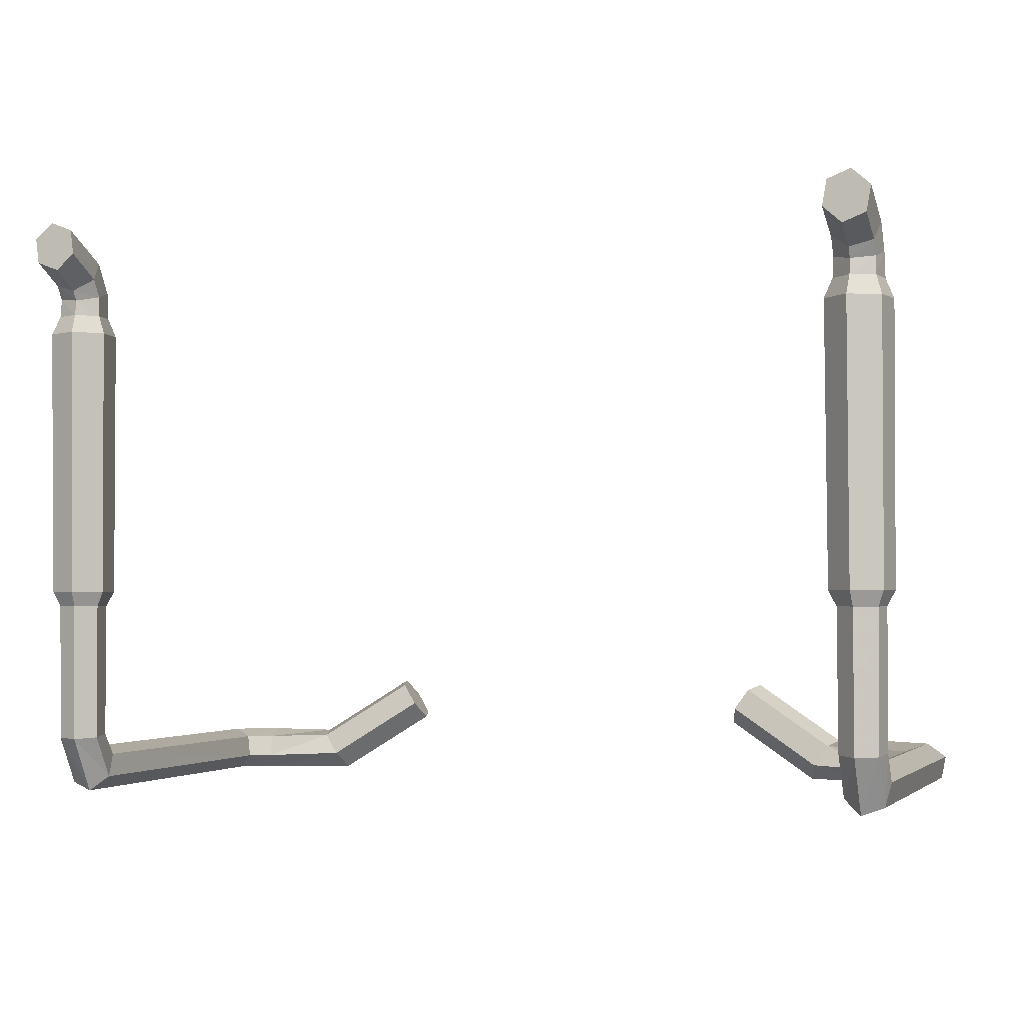
<metadata>
{"format":"obj","ext":"obj","renderer":"f3d","projection":"perspective","resolution":1024,"background":"white","views":[{"elev":-2.5,"azim":-160.4,"up":"+Y"}]}
</metadata>
<code>
g TailPipe3
v -0.6566 0.2541 -0.2023
v -0.6566 0.2907 -0.2291
v -0.6501 0.2872 -0.2689
v -0.6501 0.2166 -0.2264
v -0.6794 0.1922 0.3462
v -0.6505 0.2166 0.3233
v -0.6501 0.2166 -0.2264
v -0.6793 0.1923 -0.2421
v -0.657 0.2542 0.3284
v -0.6922 0.2673 0.3564
v -0.6923 0.2672 -0.1938
v -0.6566 0.2541 -0.2023
v -0.7147 0.2054 0.3742
v -0.6794 0.1922 0.3462
v -0.6793 0.1923 -0.2421
v -0.7151 0.2054 -0.2336
v -0.6505 0.2166 0.3233
v -0.657 0.2542 0.3284
v -0.6566 0.2541 -0.2023
v -0.6501 0.2166 -0.2264
v -0.6922 0.2673 0.3564
v -0.7211 0.2429 0.3793
v -0.7216 0.2429 -0.2095
v -0.6923 0.2672 -0.1938
v -0.6794 0.1922 0.3462
v -0.6203 0.1922 0.3817
v -0.6147 0.2166 0.3453
v -0.6505 0.2166 0.3233
v -0.6926 1.176 -0.3599
v -0.6903 1.162 -0.3607
v -0.6656 1.153 -0.3612
v -0.6554 1.162 -0.3607
v -0.723 1.149 -0.3614
v -0.7106 1.144 -0.3617
v -0.6611 1.125 -0.3628
v -0.6486 1.12 -0.3631
v -0.6813 1.107 -0.3639
v -0.6791 1.093 -0.3647
v -0.7061 1.117 -0.3633
v -0.7163 1.108 -0.3639
v -0.7163 1.053 -0.288
v -0.7163 1.076 -0.3015
v -0.723 1.107 -0.2742
v -0.723 1.065 -0.2482
v -0.6926 1.072 -0.2222
v -0.6926 1.128 -0.2564
v -0.6554 1.117 -0.266
v -0.6554 1.068 -0.2362
v -0.6486 1.057 -0.2761
v -0.6486 1.086 -0.2933
v -0.6791 1.065 -0.3111
v -0.6791 1.049 -0.302
v -0.723 1.065 -0.2482
v -0.723 1.107 -0.2742
v -0.6926 1.128 -0.2564
v -0.6926 1.072 -0.2222
v -0.6554 1.068 -0.2362
v -0.6554 1.117 -0.266
v -0.6486 1.086 -0.2933
v -0.6486 1.057 -0.2761
v -0.7211 0.2429 0.3793
v -0.7147 0.2054 0.3742
v -0.7151 0.2054 -0.2336
v -0.7216 0.2429 -0.2095
v -0.657 0.2542 0.3284
v -0.6159 0.2542 0.3533
v -0.6227 0.2673 0.3979
v -0.6922 0.2673 0.3564
v -0.6543 1.023 -0.2343
v -0.6554 1.068 -0.2362
v -0.6486 1.057 -0.2761
v -0.6473 1.023 -0.2771
v -0.6505 0.2166 0.3233
v -0.6147 0.2166 0.3453
v -0.6159 0.2542 0.3533
v -0.657 0.2542 0.3284
v -0.7151 0.2054 -0.2336
v -0.7151 0.2861 -0.2808
v -0.7216 0.2897 -0.241
v -0.7216 0.2429 -0.2095
v -0.6501 0.2166 -0.2264
v -0.6501 0.2872 -0.2689
v -0.6793 0.2849 -0.2947
v -0.6793 0.1923 -0.2421
v -0.7216 0.2429 -0.2095
v -0.7216 0.2897 -0.241
v -0.6923 0.292 -0.2152
v -0.6923 0.2672 -0.1938
v -0.6793 0.1923 -0.2421
v -0.6793 0.2849 -0.2947
v -0.7151 0.2861 -0.2808
v -0.7151 0.2054 -0.2336
v -0.6923 0.2672 -0.1938
v -0.6923 0.292 -0.2152
v -0.6566 0.2907 -0.2291
v -0.6566 0.2541 -0.2023
v -0.6791 1.049 -0.302
v -0.6791 1.065 -0.3111
v -0.7163 1.076 -0.3015
v -0.7163 1.053 -0.288
v -0.6147 0.2166 0.3453
v -0.4818 0.2222 0.3685
v -0.506 0.2575 0.3766
v -0.6159 0.2542 0.3533
v -0.7173 1.023 -0.2899
v -0.7163 1.053 -0.288
v -0.723 1.065 -0.2482
v -0.7243 1.023 -0.2471
v -0.6473 1.023 -0.2771
v -0.6486 1.057 -0.2761
v -0.6791 1.049 -0.302
v -0.6788 1.023 -0.3049
v -0.6922 0.2673 0.3564
v -0.6227 0.2673 0.3979
v -0.6283 0.2429 0.4343
v -0.7211 0.2429 0.3793
v -0.7243 1.023 -0.2471
v -0.723 1.065 -0.2482
v -0.6926 1.072 -0.2222
v -0.6928 1.023 -0.2193
v -0.7147 0.2054 0.3742
v -0.6271 0.2054 0.4262
v -0.6203 0.1922 0.3817
v -0.6794 0.1922 0.3462
v -0.6788 1.023 -0.3049
v -0.6791 1.049 -0.302
v -0.7163 1.053 -0.288
v -0.7173 1.023 -0.2899
v -0.6928 1.023 -0.2193
v -0.6926 1.072 -0.2222
v -0.6554 1.068 -0.2362
v -0.6543 1.023 -0.2343
v -0.7211 0.2429 0.3793
v -0.6283 0.2429 0.4343
v -0.6271 0.2054 0.4262
v -0.7147 0.2054 0.3742
v -0.4711 0.1945 0.405
v -0.3149 0.2946 0.4353
v -0.3256 0.3224 0.3989
v -0.4818 0.2222 0.3685
v -0.6227 0.2673 0.3979
v -0.5195 0.265 0.4212
v -0.5088 0.2373 0.4576
v -0.6283 0.2429 0.4343
v -0.6203 0.1922 0.3817
v -0.4711 0.1945 0.405
v -0.4818 0.2222 0.3685
v -0.6147 0.2166 0.3453
v -0.6283 0.2429 0.4343
v -0.5088 0.2373 0.4576
v -0.4846 0.202 0.4495
v -0.6271 0.2054 0.4262
v -0.6159 0.2542 0.3533
v -0.506 0.2575 0.3766
v -0.5195 0.265 0.4212
v -0.6227 0.2673 0.3979
v -0.6271 0.2054 0.4262
v -0.4846 0.202 0.4495
v -0.4711 0.1945 0.405
v -0.6203 0.1922 0.3817
v -0.3256 0.3224 0.3989
v -0.3149 0.2946 0.4353
v -0.3284 0.3022 0.4798
v -0.3526 0.3374 0.4879
v -0.3498 0.3577 0.407
v -0.3633 0.3652 0.4515
v -0.5088 0.2373 0.4576
v -0.3526 0.3374 0.4879
v -0.3284 0.3022 0.4798
v -0.4846 0.202 0.4495
v -0.506 0.2575 0.3766
v -0.3498 0.3577 0.407
v -0.3633 0.3652 0.4515
v -0.5195 0.265 0.4212
v -0.4846 0.202 0.4495
v -0.3284 0.3022 0.4798
v -0.3149 0.2946 0.4353
v -0.4711 0.1945 0.405
v -0.4818 0.2222 0.3685
v -0.3256 0.3224 0.3989
v -0.3498 0.3577 0.407
v -0.506 0.2575 0.3766
v -0.5195 0.265 0.4212
v -0.3633 0.3652 0.4515
v -0.3526 0.3374 0.4879
v -0.5088 0.2373 0.4576
v -0.6923 0.292 -0.2152
v -0.6925 0.5154 -0.2166
v -0.6558 0.5154 -0.2309
v -0.6566 0.2907 -0.2291
v -0.7158 0.5154 -0.284
v -0.7258 0.5407 -0.292
v -0.7347 0.5407 -0.2376
v -0.7225 0.5154 -0.2431
v -0.6793 0.2849 -0.2947
v -0.6791 0.5154 -0.2982
v -0.7158 0.5154 -0.284
v -0.7151 0.2861 -0.2808
v -0.6543 1.023 -0.2343
v -0.6439 0.9919 -0.2258
v -0.6951 0.9919 -0.2059
v -0.6928 1.023 -0.2193
v -0.7216 0.2897 -0.241
v -0.7225 0.5154 -0.2431
v -0.6925 0.5154 -0.2166
v -0.6923 0.292 -0.2152
v -0.6473 1.023 -0.2771
v -0.6346 0.9919 -0.2828
v -0.6439 0.9919 -0.2258
v -0.6543 1.023 -0.2343
v -0.6501 0.2872 -0.2689
v -0.6491 0.5154 -0.2717
v -0.6791 0.5154 -0.2982
v -0.6793 0.2849 -0.2947
v -0.7225 0.5154 -0.2431
v -0.7347 0.5407 -0.2376
v -0.6947 0.5407 -0.2023
v -0.6925 0.5154 -0.2166
v -0.7151 0.2861 -0.2808
v -0.7158 0.5154 -0.284
v -0.7225 0.5154 -0.2431
v -0.7216 0.2897 -0.241
v -0.6788 1.023 -0.3049
v -0.6765 0.9919 -0.3198
v -0.6346 0.9919 -0.2828
v -0.6473 1.023 -0.2771
v -0.6566 0.2907 -0.2291
v -0.6558 0.5154 -0.2309
v -0.6491 0.5154 -0.2717
v -0.6501 0.2872 -0.2689
v -0.6925 0.5154 -0.2166
v -0.6947 0.5407 -0.2023
v -0.6458 0.5407 -0.2213
v -0.6558 0.5154 -0.2309
v -0.6947 0.5407 -0.2023
v -0.6951 0.9919 -0.2059
v -0.6439 0.9919 -0.2258
v -0.6458 0.5407 -0.2213
v -0.6769 0.5407 -0.311
v -0.6765 0.9919 -0.3198
v -0.7277 0.9919 -0.2999
v -0.7258 0.5407 -0.292
v -0.7347 0.5407 -0.2376
v -0.737 0.9919 -0.2429
v -0.6951 0.9919 -0.2059
v -0.6947 0.5407 -0.2023
v -0.637 0.5407 -0.2757
v -0.6346 0.9919 -0.2828
v -0.6765 0.9919 -0.3198
v -0.6769 0.5407 -0.311
v -0.7258 0.5407 -0.292
v -0.7277 0.9919 -0.2999
v -0.737 0.9919 -0.2429
v -0.7347 0.5407 -0.2376
v -0.6458 0.5407 -0.2213
v -0.6439 0.9919 -0.2258
v -0.6346 0.9919 -0.2828
v -0.637 0.5407 -0.2757
v -0.6928 1.023 -0.2193
v -0.6951 0.9919 -0.2059
v -0.737 0.9919 -0.2429
v -0.7243 1.023 -0.2471
v -0.6791 0.5154 -0.2982
v -0.6769 0.5407 -0.311
v -0.7258 0.5407 -0.292
v -0.7158 0.5154 -0.284
v -0.7243 1.023 -0.2471
v -0.737 0.9919 -0.2429
v -0.7277 0.9919 -0.2999
v -0.7173 1.023 -0.2899
v -0.6491 0.5154 -0.2717
v -0.637 0.5407 -0.2757
v -0.6769 0.5407 -0.311
v -0.6791 0.5154 -0.2982
v -0.7173 1.023 -0.2899
v -0.7277 0.9919 -0.2999
v -0.6765 0.9919 -0.3198
v -0.6788 1.023 -0.3049
v -0.6558 0.5154 -0.2309
v -0.6458 0.5407 -0.2213
v -0.637 0.5407 -0.2757
v -0.6491 0.5154 -0.2717
v -0.723 1.107 -0.2742
v -0.723 1.149 -0.3614
v -0.6926 1.176 -0.3599
v -0.6926 1.128 -0.2564
v -0.6554 1.117 -0.266
v -0.6554 1.162 -0.3607
v -0.6486 1.12 -0.3631
v -0.6486 1.086 -0.2933
v -0.6791 1.065 -0.3111
v -0.6791 1.093 -0.3647
v -0.7163 1.108 -0.3639
v -0.7163 1.076 -0.3015
v -0.7163 1.076 -0.3015
v -0.7163 1.108 -0.3639
v -0.723 1.149 -0.3614
v -0.723 1.107 -0.2742
v -0.6926 1.128 -0.2564
v -0.6926 1.176 -0.3599
v -0.6554 1.162 -0.3607
v -0.6554 1.117 -0.266
v -0.6486 1.086 -0.2933
v -0.6486 1.12 -0.3631
v -0.6791 1.093 -0.3647
v -0.6791 1.065 -0.3111
v -0.6813 1.107 -0.3639
v -0.6611 1.125 -0.3628
v -0.6656 1.153 -0.3612
v -0.6903 1.162 -0.3607
v -0.7061 1.117 -0.3633
v -0.7106 1.144 -0.3617
v 0.6566 0.2541 -0.2023
v 0.6501 0.2166 -0.2264
v 0.6501 0.2872 -0.2689
v 0.6566 0.2907 -0.2291
v 0.6794 0.1922 0.3462
v 0.6793 0.1923 -0.2421
v 0.6501 0.2166 -0.2264
v 0.6505 0.2166 0.3233
v 0.657 0.2542 0.3284
v 0.6566 0.2541 -0.2023
v 0.6923 0.2672 -0.1938
v 0.6922 0.2673 0.3564
v 0.7147 0.2054 0.3742
v 0.7151 0.2054 -0.2336
v 0.6793 0.1923 -0.2421
v 0.6794 0.1922 0.3462
v 0.6505 0.2166 0.3233
v 0.6501 0.2166 -0.2264
v 0.6566 0.2541 -0.2023
v 0.657 0.2542 0.3284
v 0.6922 0.2673 0.3564
v 0.6923 0.2672 -0.1938
v 0.7216 0.2429 -0.2095
v 0.7211 0.2429 0.3793
v 0.6794 0.1922 0.3462
v 0.6505 0.2166 0.3233
v 0.6147 0.2166 0.3453
v 0.6203 0.1922 0.3817
v 0.6926 1.176 -0.3599
v 0.6554 1.162 -0.3607
v 0.6656 1.153 -0.3612
v 0.6903 1.162 -0.3607
v 0.723 1.149 -0.3614
v 0.7106 1.144 -0.3617
v 0.6611 1.125 -0.3628
v 0.6486 1.12 -0.3631
v 0.6813 1.107 -0.3639
v 0.6791 1.093 -0.3647
v 0.7061 1.117 -0.3633
v 0.7163 1.108 -0.3639
v 0.7163 1.053 -0.288
v 0.723 1.065 -0.2482
v 0.723 1.107 -0.2742
v 0.7163 1.076 -0.3015
v 0.6926 1.072 -0.2222
v 0.6554 1.068 -0.2362
v 0.6554 1.117 -0.266
v 0.6926 1.128 -0.2564
v 0.6486 1.057 -0.2761
v 0.6791 1.049 -0.302
v 0.6791 1.065 -0.3111
v 0.6486 1.086 -0.2933
v 0.723 1.065 -0.2482
v 0.6926 1.072 -0.2222
v 0.6926 1.128 -0.2564
v 0.723 1.107 -0.2742
v 0.6554 1.068 -0.2362
v 0.6486 1.057 -0.2761
v 0.6486 1.086 -0.2933
v 0.6554 1.117 -0.266
v 0.7211 0.2429 0.3793
v 0.7216 0.2429 -0.2095
v 0.7151 0.2054 -0.2336
v 0.7147 0.2054 0.3742
v 0.657 0.2542 0.3284
v 0.6922 0.2673 0.3564
v 0.6227 0.2673 0.3979
v 0.6159 0.2542 0.3533
v 0.6543 1.023 -0.2343
v 0.6473 1.023 -0.2771
v 0.6486 1.057 -0.2761
v 0.6554 1.068 -0.2362
v 0.6505 0.2166 0.3233
v 0.657 0.2542 0.3284
v 0.6159 0.2542 0.3533
v 0.6147 0.2166 0.3453
v 0.7151 0.2054 -0.2336
v 0.7216 0.2429 -0.2095
v 0.7216 0.2897 -0.241
v 0.7151 0.2861 -0.2808
v 0.6501 0.2166 -0.2264
v 0.6793 0.1923 -0.2421
v 0.6793 0.2849 -0.2947
v 0.6501 0.2872 -0.2689
v 0.7216 0.2429 -0.2095
v 0.6923 0.2672 -0.1938
v 0.6923 0.292 -0.2152
v 0.7216 0.2897 -0.241
v 0.6793 0.1923 -0.2421
v 0.7151 0.2054 -0.2336
v 0.7151 0.2861 -0.2808
v 0.6793 0.2849 -0.2947
v 0.6923 0.2672 -0.1938
v 0.6566 0.2541 -0.2023
v 0.6566 0.2907 -0.2291
v 0.6923 0.292 -0.2152
v 0.6791 1.049 -0.302
v 0.7163 1.053 -0.288
v 0.7163 1.076 -0.3015
v 0.6791 1.065 -0.3111
v 0.6147 0.2166 0.3453
v 0.6159 0.2542 0.3533
v 0.506 0.2575 0.3766
v 0.4818 0.2222 0.3685
v 0.7173 1.023 -0.2899
v 0.7243 1.023 -0.2471
v 0.723 1.065 -0.2482
v 0.7163 1.053 -0.288
v 0.6473 1.023 -0.2771
v 0.6788 1.023 -0.3049
v 0.6791 1.049 -0.302
v 0.6486 1.057 -0.2761
v 0.6922 0.2673 0.3564
v 0.7211 0.2429 0.3793
v 0.6283 0.2429 0.4343
v 0.6227 0.2673 0.3979
v 0.7243 1.023 -0.2471
v 0.6928 1.023 -0.2193
v 0.6926 1.072 -0.2222
v 0.723 1.065 -0.2482
v 0.7147 0.2054 0.3742
v 0.6794 0.1922 0.3462
v 0.6203 0.1922 0.3817
v 0.6271 0.2054 0.4262
v 0.6788 1.023 -0.3049
v 0.7173 1.023 -0.2899
v 0.7163 1.053 -0.288
v 0.6791 1.049 -0.302
v 0.6928 1.023 -0.2193
v 0.6543 1.023 -0.2343
v 0.6554 1.068 -0.2362
v 0.6926 1.072 -0.2222
v 0.7211 0.2429 0.3793
v 0.7147 0.2054 0.3742
v 0.6271 0.2054 0.4262
v 0.6283 0.2429 0.4343
v 0.4711 0.1945 0.405
v 0.4818 0.2222 0.3685
v 0.3256 0.3224 0.3989
v 0.3149 0.2946 0.4353
v 0.6227 0.2673 0.3979
v 0.6283 0.2429 0.4343
v 0.5088 0.2373 0.4576
v 0.5195 0.265 0.4212
v 0.6203 0.1922 0.3817
v 0.6147 0.2166 0.3453
v 0.4818 0.2222 0.3685
v 0.4711 0.1945 0.405
v 0.6283 0.2429 0.4343
v 0.6271 0.2054 0.4262
v 0.4846 0.202 0.4495
v 0.5088 0.2373 0.4576
v 0.6159 0.2542 0.3533
v 0.6227 0.2673 0.3979
v 0.5195 0.265 0.4212
v 0.506 0.2575 0.3766
v 0.6271 0.2054 0.4262
v 0.6203 0.1922 0.3817
v 0.4711 0.1945 0.405
v 0.4846 0.202 0.4495
v 0.3284 0.3022 0.4798
v 0.3149 0.2946 0.4353
v 0.3256 0.3224 0.3989
v 0.3526 0.3374 0.4879
v 0.3498 0.3577 0.407
v 0.3633 0.3652 0.4515
v 0.5088 0.2373 0.4576
v 0.4846 0.202 0.4495
v 0.3284 0.3022 0.4798
v 0.3526 0.3374 0.4879
v 0.506 0.2575 0.3766
v 0.5195 0.265 0.4212
v 0.3633 0.3652 0.4515
v 0.3498 0.3577 0.407
v 0.4846 0.202 0.4495
v 0.4711 0.1945 0.405
v 0.3149 0.2946 0.4353
v 0.3284 0.3022 0.4798
v 0.4818 0.2222 0.3685
v 0.506 0.2575 0.3766
v 0.3498 0.3577 0.407
v 0.3256 0.3224 0.3989
v 0.5195 0.265 0.4212
v 0.5088 0.2373 0.4576
v 0.3526 0.3374 0.4879
v 0.3633 0.3652 0.4515
v 0.6923 0.292 -0.2152
v 0.6566 0.2907 -0.2291
v 0.6558 0.5154 -0.2309
v 0.6925 0.5154 -0.2166
v 0.7158 0.5154 -0.284
v 0.7225 0.5154 -0.2431
v 0.7347 0.5407 -0.2376
v 0.7258 0.5407 -0.292
v 0.6793 0.2849 -0.2947
v 0.7151 0.2861 -0.2808
v 0.7158 0.5154 -0.284
v 0.6791 0.5154 -0.2982
v 0.6543 1.023 -0.2343
v 0.6928 1.023 -0.2193
v 0.6951 0.9919 -0.2059
v 0.6439 0.9919 -0.2258
v 0.7216 0.2897 -0.241
v 0.6923 0.292 -0.2152
v 0.6925 0.5154 -0.2166
v 0.7225 0.5154 -0.2431
v 0.6473 1.023 -0.2771
v 0.6543 1.023 -0.2343
v 0.6439 0.9919 -0.2258
v 0.6346 0.9919 -0.2828
v 0.6501 0.2872 -0.2689
v 0.6793 0.2849 -0.2947
v 0.6791 0.5154 -0.2982
v 0.6491 0.5154 -0.2717
v 0.7225 0.5154 -0.2431
v 0.6925 0.5154 -0.2166
v 0.6947 0.5407 -0.2023
v 0.7347 0.5407 -0.2376
v 0.7151 0.2861 -0.2808
v 0.7216 0.2897 -0.241
v 0.7225 0.5154 -0.2431
v 0.7158 0.5154 -0.284
v 0.6788 1.023 -0.3049
v 0.6473 1.023 -0.2771
v 0.6346 0.9919 -0.2828
v 0.6765 0.9919 -0.3198
v 0.6566 0.2907 -0.2291
v 0.6501 0.2872 -0.2689
v 0.6491 0.5154 -0.2717
v 0.6558 0.5154 -0.2309
v 0.6925 0.5154 -0.2166
v 0.6558 0.5154 -0.2309
v 0.6458 0.5407 -0.2213
v 0.6947 0.5407 -0.2023
v 0.6947 0.5407 -0.2023
v 0.6458 0.5407 -0.2213
v 0.6439 0.9919 -0.2258
v 0.6951 0.9919 -0.2059
v 0.6769 0.5407 -0.311
v 0.7258 0.5407 -0.292
v 0.7277 0.9919 -0.2999
v 0.6765 0.9919 -0.3198
v 0.7347 0.5407 -0.2376
v 0.6947 0.5407 -0.2023
v 0.6951 0.9919 -0.2059
v 0.737 0.9919 -0.2429
v 0.637 0.5407 -0.2757
v 0.6769 0.5407 -0.311
v 0.6765 0.9919 -0.3198
v 0.6346 0.9919 -0.2828
v 0.7258 0.5407 -0.292
v 0.7347 0.5407 -0.2376
v 0.737 0.9919 -0.2429
v 0.7277 0.9919 -0.2999
v 0.6458 0.5407 -0.2213
v 0.637 0.5407 -0.2757
v 0.6346 0.9919 -0.2828
v 0.6439 0.9919 -0.2258
v 0.6928 1.023 -0.2193
v 0.7243 1.023 -0.2471
v 0.737 0.9919 -0.2429
v 0.6951 0.9919 -0.2059
v 0.6791 0.5154 -0.2982
v 0.7158 0.5154 -0.284
v 0.7258 0.5407 -0.292
v 0.6769 0.5407 -0.311
v 0.7243 1.023 -0.2471
v 0.7173 1.023 -0.2899
v 0.7277 0.9919 -0.2999
v 0.737 0.9919 -0.2429
v 0.6491 0.5154 -0.2717
v 0.6791 0.5154 -0.2982
v 0.6769 0.5407 -0.311
v 0.637 0.5407 -0.2757
v 0.7173 1.023 -0.2899
v 0.6788 1.023 -0.3049
v 0.6765 0.9919 -0.3198
v 0.7277 0.9919 -0.2999
v 0.6558 0.5154 -0.2309
v 0.6491 0.5154 -0.2717
v 0.637 0.5407 -0.2757
v 0.6458 0.5407 -0.2213
v 0.723 1.107 -0.2742
v 0.6926 1.128 -0.2564
v 0.6926 1.176 -0.3599
v 0.723 1.149 -0.3614
v 0.6554 1.117 -0.266
v 0.6486 1.086 -0.2933
v 0.6486 1.12 -0.3631
v 0.6554 1.162 -0.3607
v 0.6791 1.065 -0.3111
v 0.7163 1.076 -0.3015
v 0.7163 1.108 -0.3639
v 0.6791 1.093 -0.3647
v 0.7163 1.076 -0.3015
v 0.723 1.107 -0.2742
v 0.723 1.149 -0.3614
v 0.7163 1.108 -0.3639
v 0.6926 1.128 -0.2564
v 0.6554 1.117 -0.266
v 0.6554 1.162 -0.3607
v 0.6926 1.176 -0.3599
v 0.6486 1.086 -0.2933
v 0.6791 1.065 -0.3111
v 0.6791 1.093 -0.3647
v 0.6486 1.12 -0.3631
v 0.7061 1.117 -0.3633
v 0.7106 1.144 -0.3617
v 0.6903 1.162 -0.3607
v 0.6813 1.107 -0.3639
v 0.6656 1.153 -0.3612
v 0.6611 1.125 -0.3628
g TailPipe3_0
f 3 2 1
f 4 3 1
f 7 6 5
f 8 7 5
f 11 10 9
f 12 11 9
f 15 14 13
f 16 15 13
f 19 18 17
f 20 19 17
f 23 22 21
f 24 23 21
f 27 26 25
f 28 27 25
f 31 30 29
f 32 31 29
f 29 30 33
f 30 34 33
f 35 31 32
f 36 35 32
f 37 35 36
f 38 37 36
f 39 37 38
f 40 39 38
f 34 39 40
f 33 34 40
f 43 42 41
f 44 43 41
f 47 46 45
f 48 47 45
f 51 50 49
f 52 51 49
f 55 54 53
f 56 55 53
f 59 58 57
f 60 59 57
f 63 62 61
f 64 63 61
f 67 66 65
f 68 67 65
f 71 70 69
f 72 71 69
f 75 74 73
f 76 75 73
f 79 78 77
f 80 79 77
f 83 82 81
f 84 83 81
f 87 86 85
f 88 87 85
f 91 90 89
f 92 91 89
f 95 94 93
f 96 95 93
f 99 98 97
f 100 99 97
f 103 102 101
f 104 103 101
f 107 106 105
f 108 107 105
f 111 110 109
f 112 111 109
f 115 114 113
f 116 115 113
f 119 118 117
f 120 119 117
f 123 122 121
f 124 123 121
f 127 126 125
f 128 127 125
f 131 130 129
f 132 131 129
f 135 134 133
f 136 135 133
f 139 138 137
f 140 139 137
f 143 142 141
f 144 143 141
f 147 146 145
f 148 147 145
f 151 150 149
f 152 151 149
f 155 154 153
f 156 155 153
f 159 158 157
f 160 159 157
f 163 162 161
f 161 164 163
f 161 165 164
f 165 166 164
f 169 168 167
f 170 169 167
f 173 172 171
f 174 173 171
f 177 176 175
f 178 177 175
f 181 180 179
f 182 181 179
f 185 184 183
f 186 185 183
f 189 188 187
f 190 189 187
f 193 192 191
f 194 193 191
f 197 196 195
f 198 197 195
f 201 200 199
f 202 201 199
f 205 204 203
f 206 205 203
f 209 208 207
f 210 209 207
f 213 212 211
f 214 213 211
f 217 216 215
f 218 217 215
f 221 220 219
f 222 221 219
f 225 224 223
f 226 225 223
f 229 228 227
f 230 229 227
f 233 232 231
f 234 233 231
f 237 236 235
f 238 237 235
f 241 240 239
f 242 241 239
f 245 244 243
f 246 245 243
f 249 248 247
f 250 249 247
f 253 252 251
f 254 253 251
f 257 256 255
f 258 257 255
f 261 260 259
f 262 261 259
f 265 264 263
f 266 265 263
f 269 268 267
f 270 269 267
f 273 272 271
f 274 273 271
f 277 276 275
f 278 277 275
f 281 280 279
f 282 281 279
f 285 284 283
f 286 285 283
f 289 288 287
f 290 289 287
f 293 292 291
f 294 293 291
f 297 296 295
f 298 297 295
f 301 300 299
f 302 301 299
f 305 304 303
f 306 305 303
f 309 308 307
f 307 310 309
f 307 311 310
f 311 312 310
f 315 314 313
f 316 315 313
f 319 318 317
f 320 319 317
f 323 322 321
f 324 323 321
f 327 326 325
f 328 327 325
f 331 330 329
f 332 331 329
f 335 334 333
f 336 335 333
f 339 338 337
f 340 339 337
f 343 342 341
f 344 343 341
f 344 341 345
f 346 344 345
f 343 347 342
f 347 348 342
f 347 349 348
f 349 350 348
f 349 351 350
f 351 352 350
f 346 345 352
f 351 346 352
f 355 354 353
f 356 355 353
f 359 358 357
f 360 359 357
f 363 362 361
f 364 363 361
f 367 366 365
f 368 367 365
f 371 370 369
f 372 371 369
f 375 374 373
f 376 375 373
f 379 378 377
f 380 379 377
f 383 382 381
f 384 383 381
f 387 386 385
f 388 387 385
f 391 390 389
f 392 391 389
f 395 394 393
f 396 395 393
f 399 398 397
f 400 399 397
f 403 402 401
f 404 403 401
f 407 406 405
f 408 407 405
f 411 410 409
f 412 411 409
f 415 414 413
f 416 415 413
f 419 418 417
f 420 419 417
f 423 422 421
f 424 423 421
f 427 426 425
f 428 427 425
f 431 430 429
f 432 431 429
f 435 434 433
f 436 435 433
f 439 438 437
f 440 439 437
f 443 442 441
f 444 443 441
f 447 446 445
f 448 447 445
f 451 450 449
f 452 451 449
f 455 454 453
f 456 455 453
f 459 458 457
f 460 459 457
f 463 462 461
f 464 463 461
f 467 466 465
f 468 467 465
f 471 470 469
f 472 471 469
f 475 474 473
f 473 476 475
f 476 477 475
f 476 478 477
f 481 480 479
f 482 481 479
f 485 484 483
f 486 485 483
f 489 488 487
f 490 489 487
f 493 492 491
f 494 493 491
f 497 496 495
f 498 497 495
f 501 500 499
f 502 501 499
f 505 504 503
f 506 505 503
f 509 508 507
f 510 509 507
f 513 512 511
f 514 513 511
f 517 516 515
f 518 517 515
f 521 520 519
f 522 521 519
f 525 524 523
f 526 525 523
f 529 528 527
f 530 529 527
f 533 532 531
f 534 533 531
f 537 536 535
f 538 537 535
f 541 540 539
f 542 541 539
f 545 544 543
f 546 545 543
f 549 548 547
f 550 549 547
f 553 552 551
f 554 553 551
f 557 556 555
f 558 557 555
f 561 560 559
f 562 561 559
f 565 564 563
f 566 565 563
f 569 568 567
f 570 569 567
f 573 572 571
f 574 573 571
f 577 576 575
f 578 577 575
f 581 580 579
f 582 581 579
f 585 584 583
f 586 585 583
f 589 588 587
f 590 589 587
f 593 592 591
f 594 593 591
f 597 596 595
f 598 597 595
f 601 600 599
f 602 601 599
f 605 604 603
f 606 605 603
f 609 608 607
f 610 609 607
f 613 612 611
f 614 613 611
f 617 616 615
f 618 617 615
f 621 620 619
f 619 622 621
f 622 623 621
f 622 624 623

</code>
